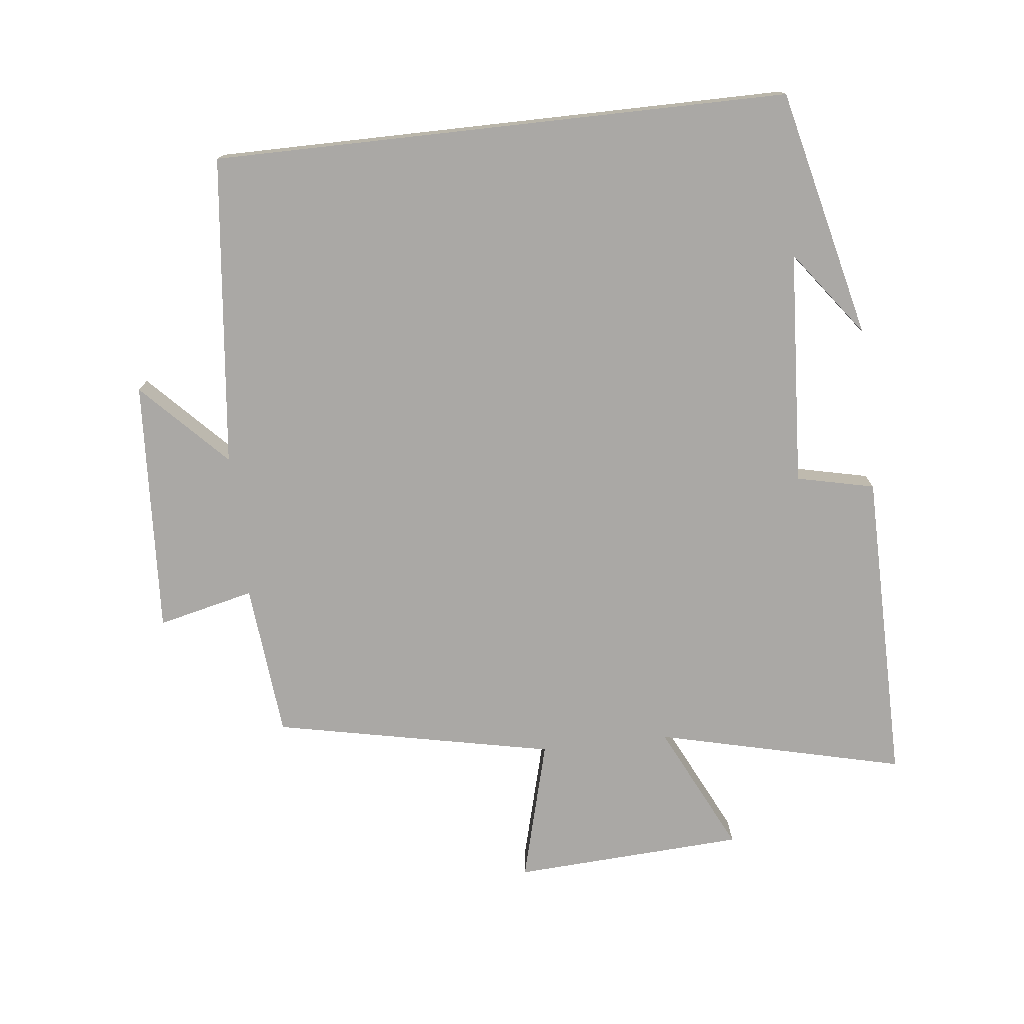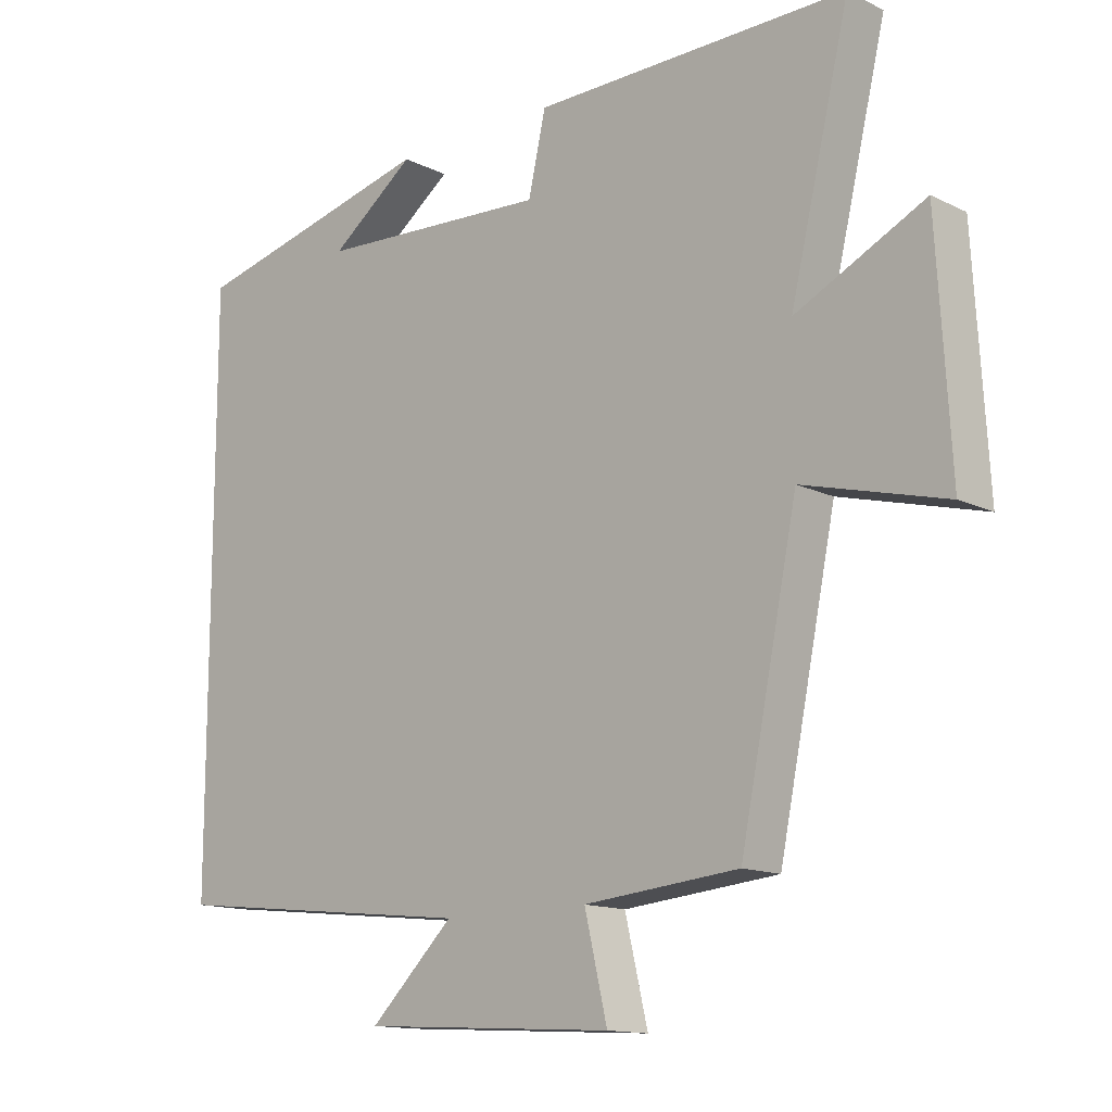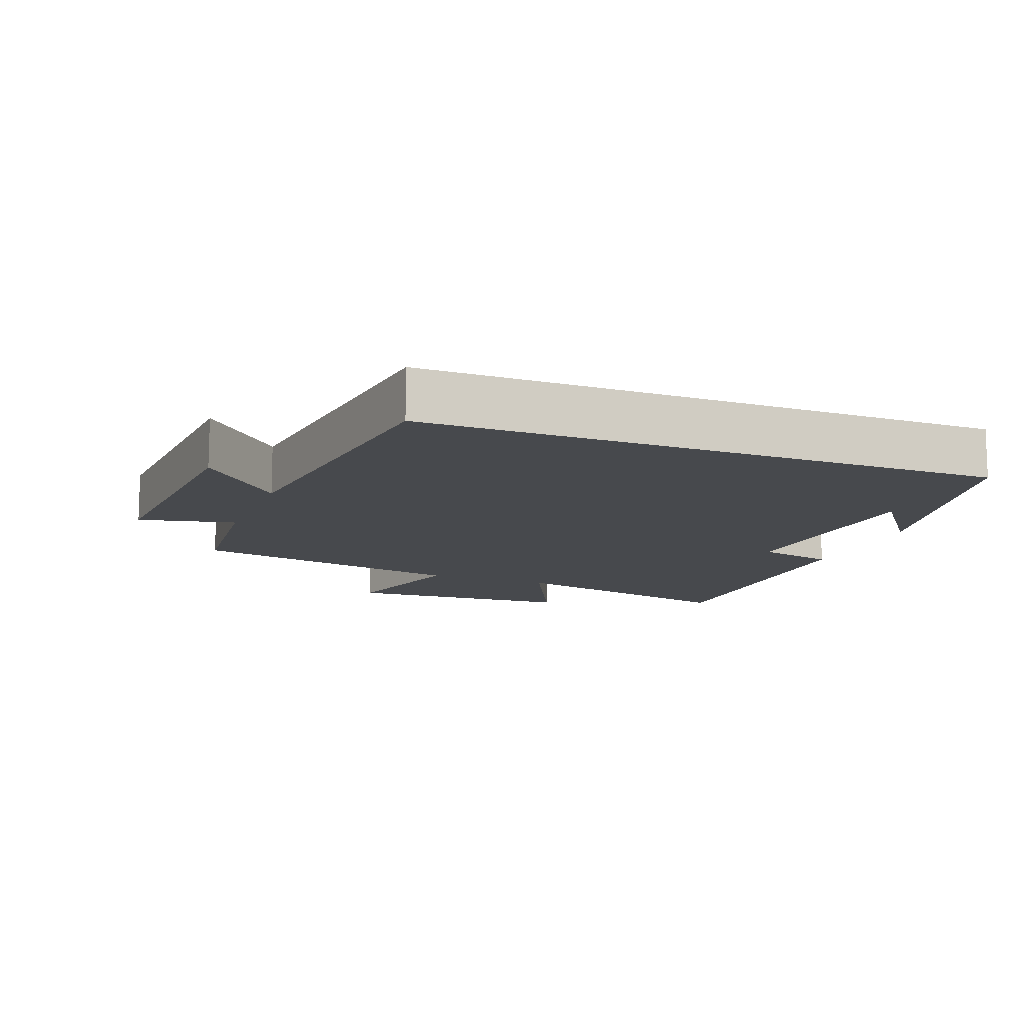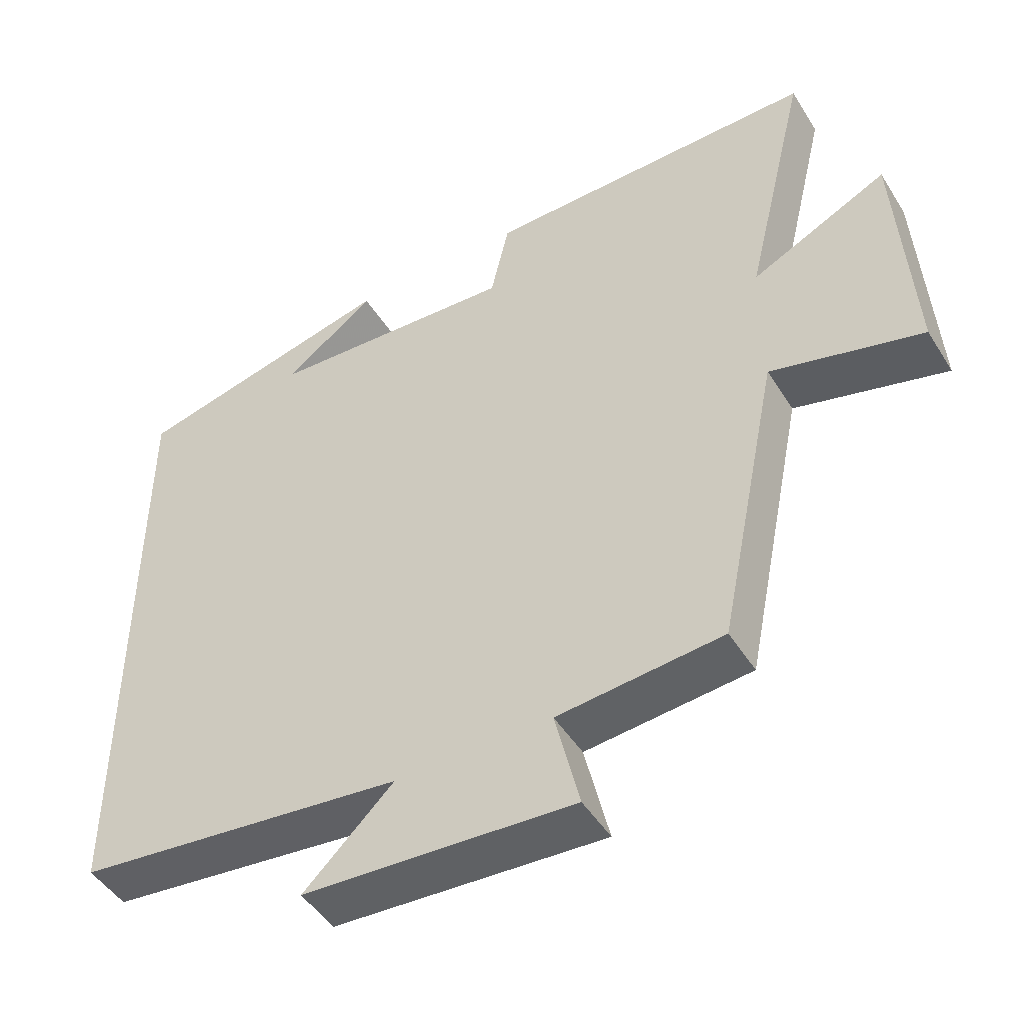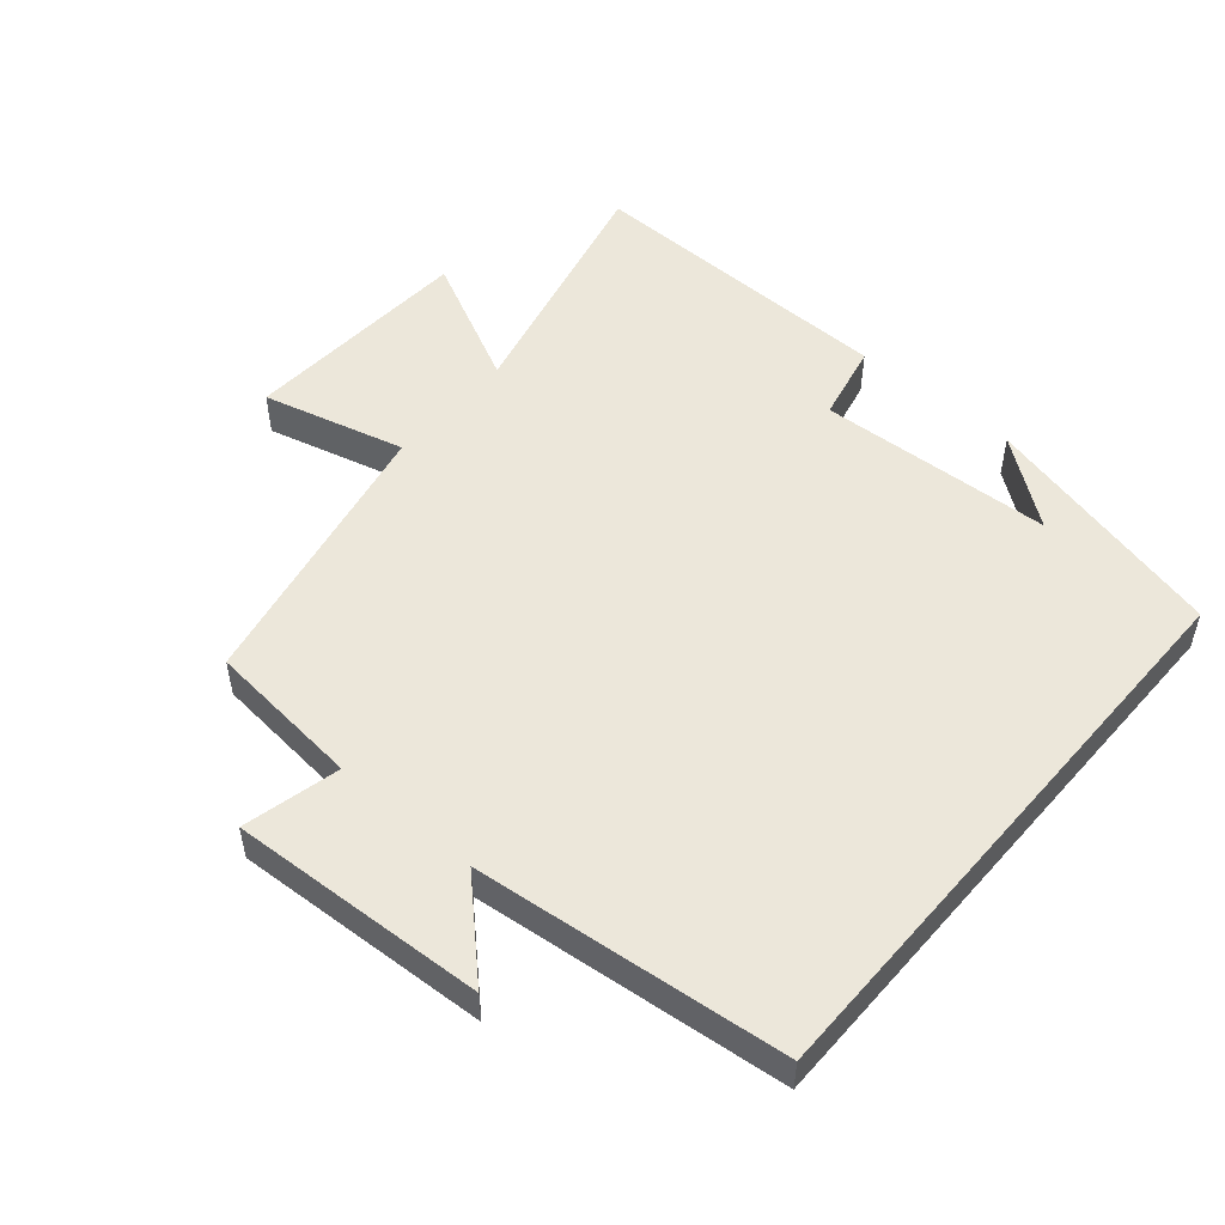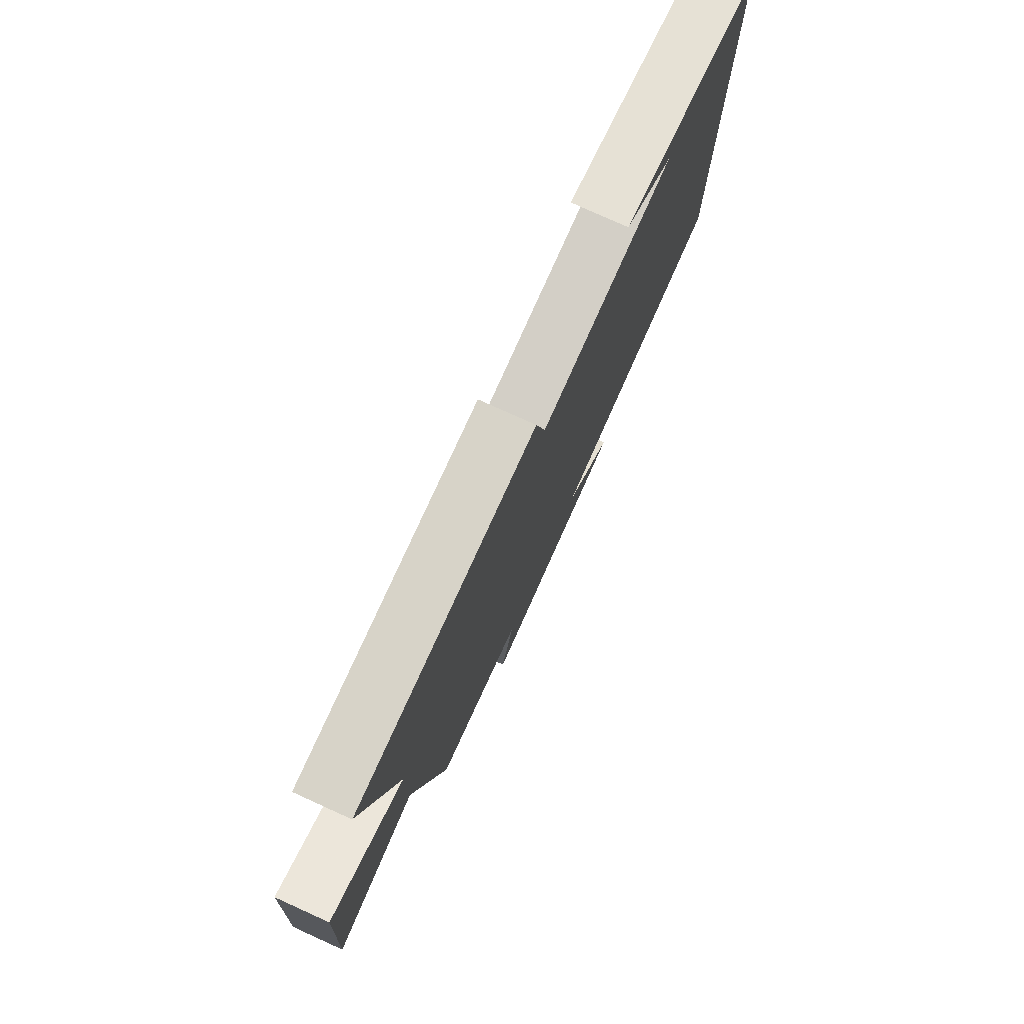
<metadata>
{"format":"obj","ext":"obj","renderer":"f3d","projection":"perspective","resolution":1024,"background":"white","views":[{"elev":-75.2,"azim":-83.6,"up":"+Y"},{"elev":-13.8,"azim":42.8,"up":"+Z"},{"elev":-12.2,"azim":-111.3,"up":"+Y"},{"elev":-47.4,"azim":30.6,"up":"+Z"},{"elev":51.8,"azim":-139.3,"up":"+Y"},{"elev":77.8,"azim":114.4,"up":"+Z"}]}
</metadata>
<code>
v 0.589 0.07 0.505
v 0.5 0.07 0.136
v 0.692 0.07 0.23
v 0.712 0.07 -0.116
v 0.5 0.07 -0.06
v 0.414 0.07 -0.478
v 0.183 0.07 -0.5
v 0.217 0.07 -0.644
v -0.163 0.07 -0.622
v -0.037 0.07 -0.5
v -0.5 0.07 -0.449
v -0.5 0.07 0.411
v -0.129 0.07 0.5
v -0.257 0.07 0.404
v 0.093 0.07 0.384
v 0.119 0.07 0.5
v 0.589 0 0.505
v 0.5 0 0.136
v 0.692 0 0.23
v 0.712 0 -0.116
v 0.5 0 -0.06
v 0.414 0 -0.478
v 0.183 0 -0.5
v 0.217 0 -0.644
v -0.163 0 -0.622
v -0.037 0 -0.5
v -0.5 0 -0.449
v -0.5 0 0.411
v -0.129 0 0.5
v -0.257 0 0.404
v 0.093 0 0.384
v 0.119 0 0.5
f 15 16 1 2
f 14 15 2
f 12 13 14
f 12 14 2
f 11 12 2
f 10 11 2
f 7 8 9 10
f 7 10 2
f 6 7 2
f 5 6 2
f 2 3 4 5
f 18 17 32 31
f 18 31 30
f 30 29 28
f 18 30 28
f 18 28 27
f 18 27 26
f 26 25 24 23
f 18 26 23
f 18 23 22
f 18 22 21
f 21 20 19 18
f 1 17 18 2
f 2 18 19 3
f 3 19 20 4
f 4 20 21 5
f 5 21 22 6
f 6 22 23 7
f 7 23 24 8
f 8 24 25 9
f 9 25 26 10
f 10 26 27 11
f 11 27 28 12
f 12 28 29 13
f 13 29 30 14
f 14 30 31 15
f 15 31 32 16
f 16 32 17 1

</code>
